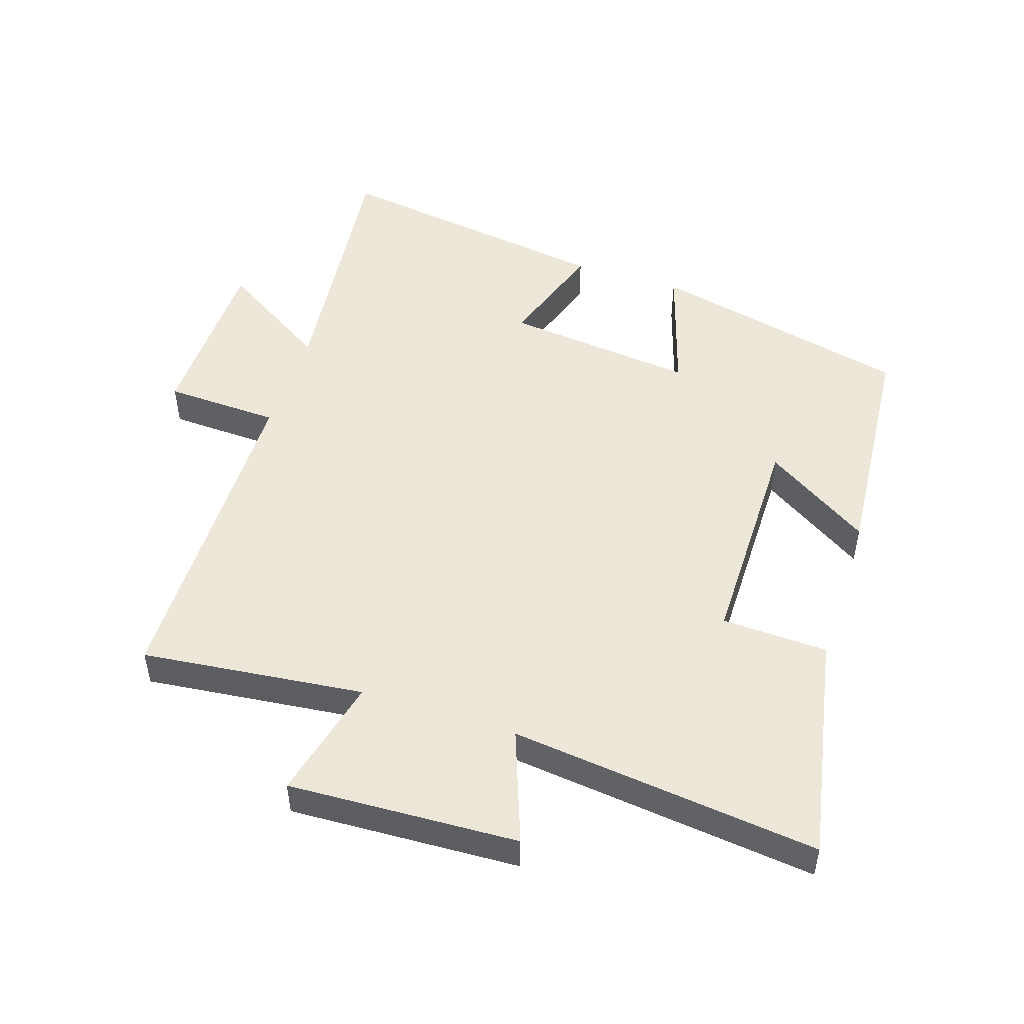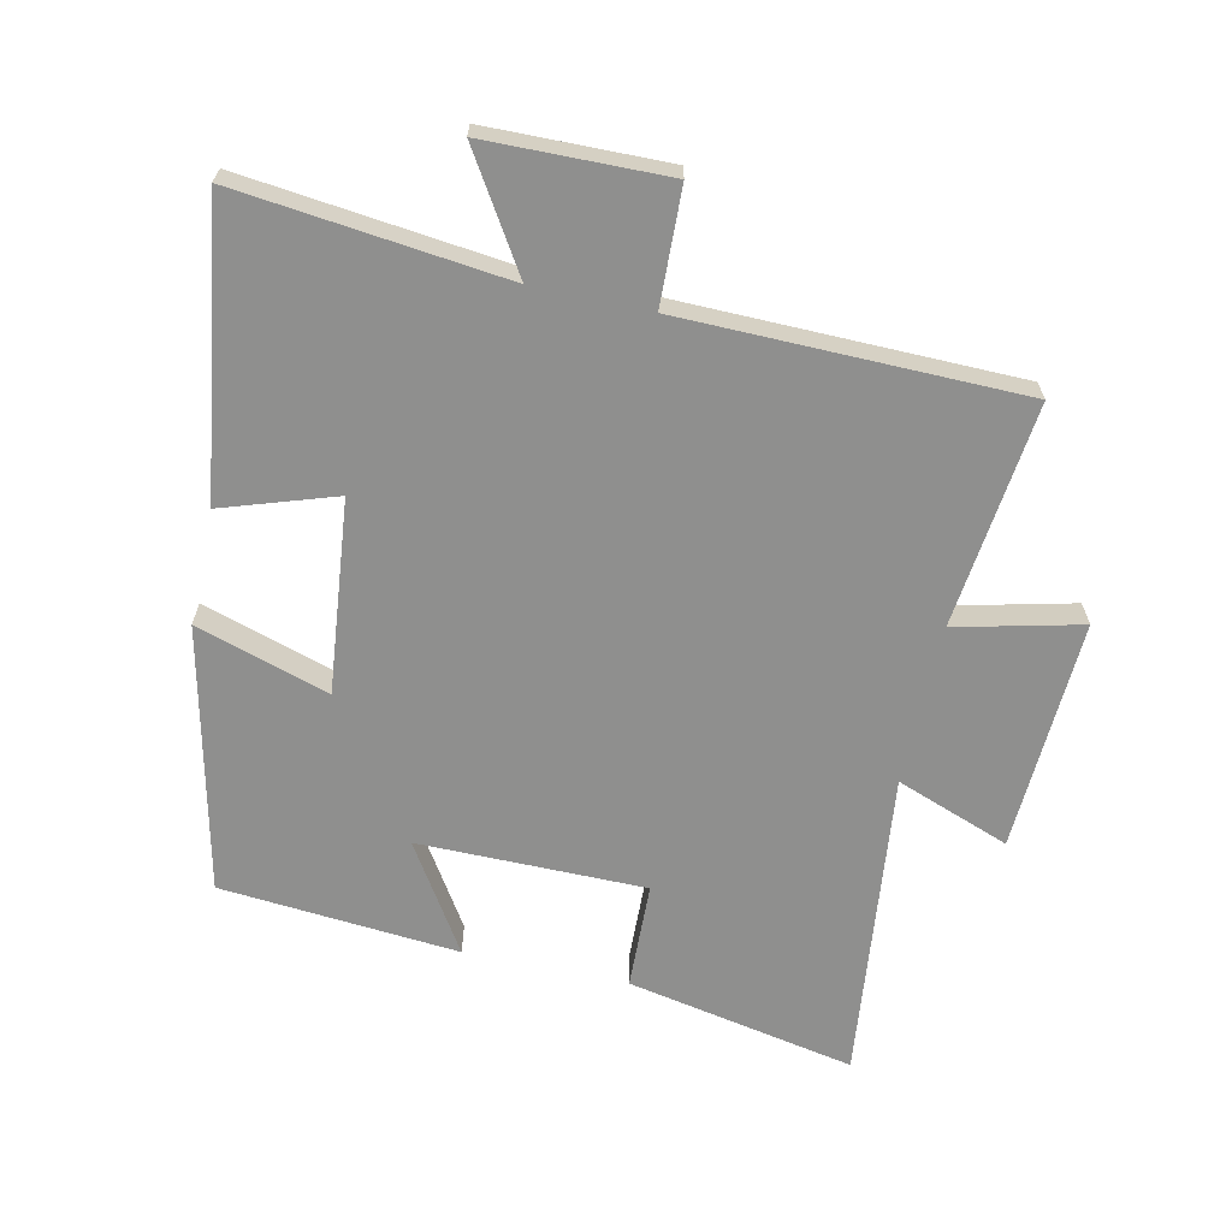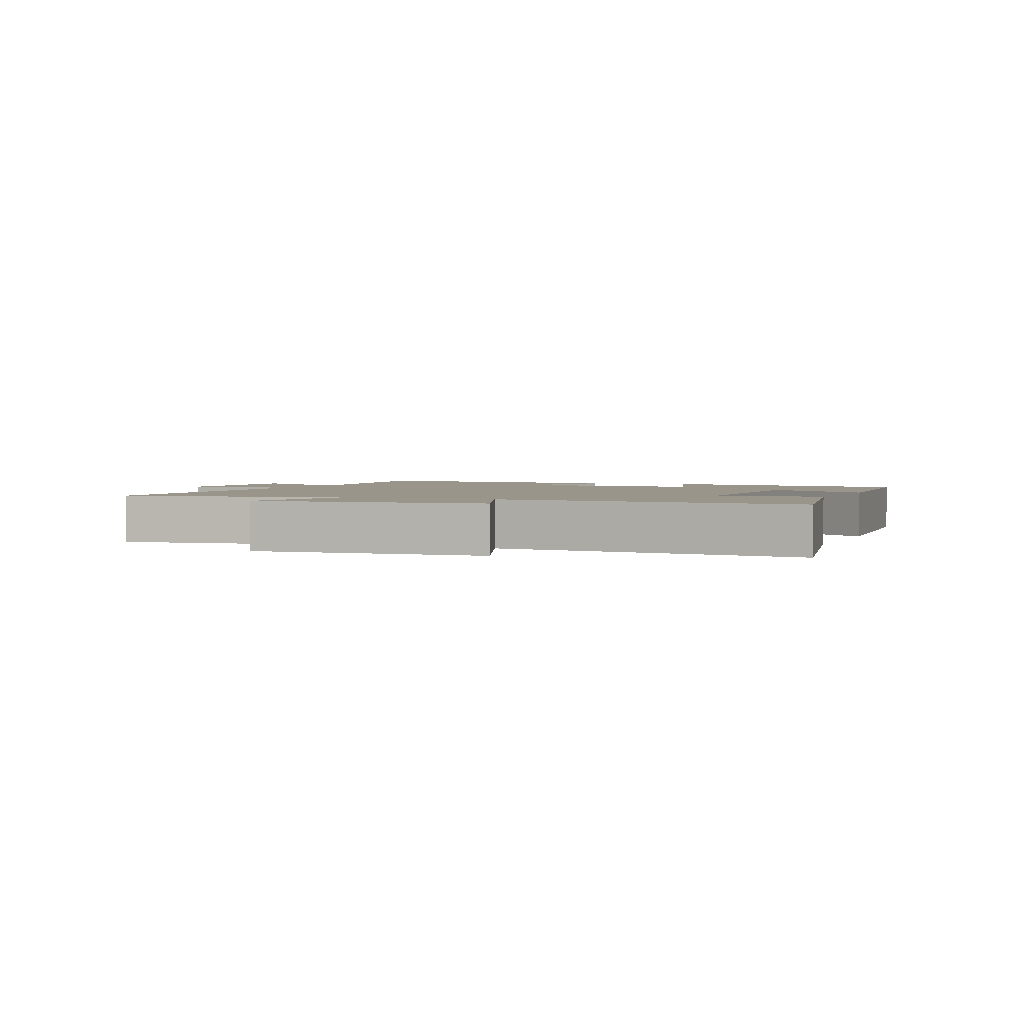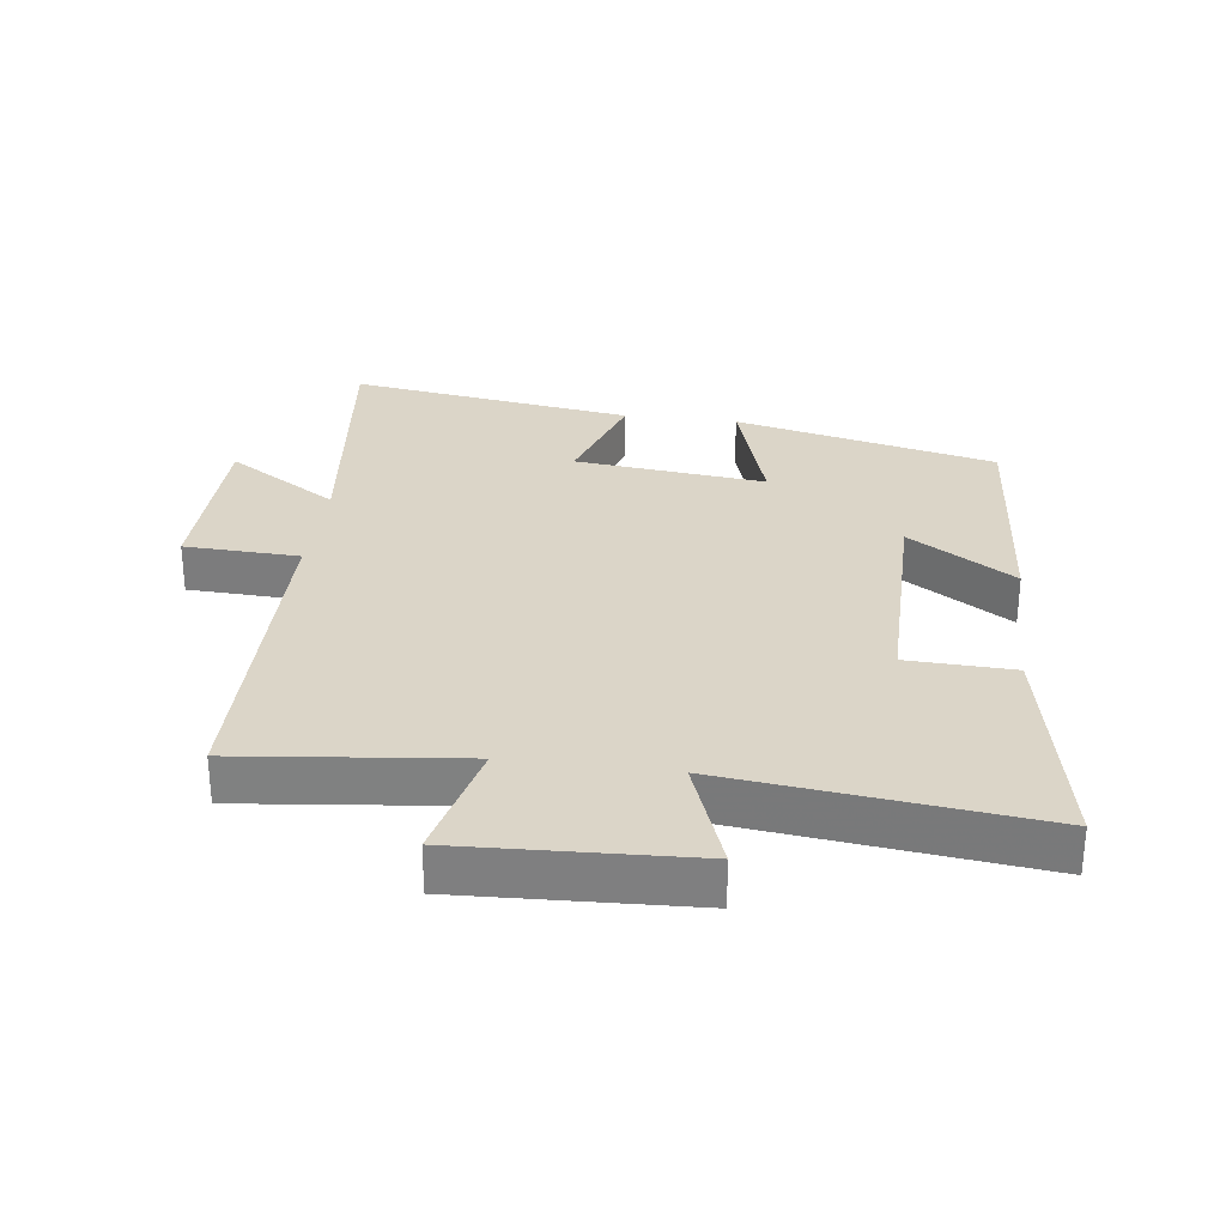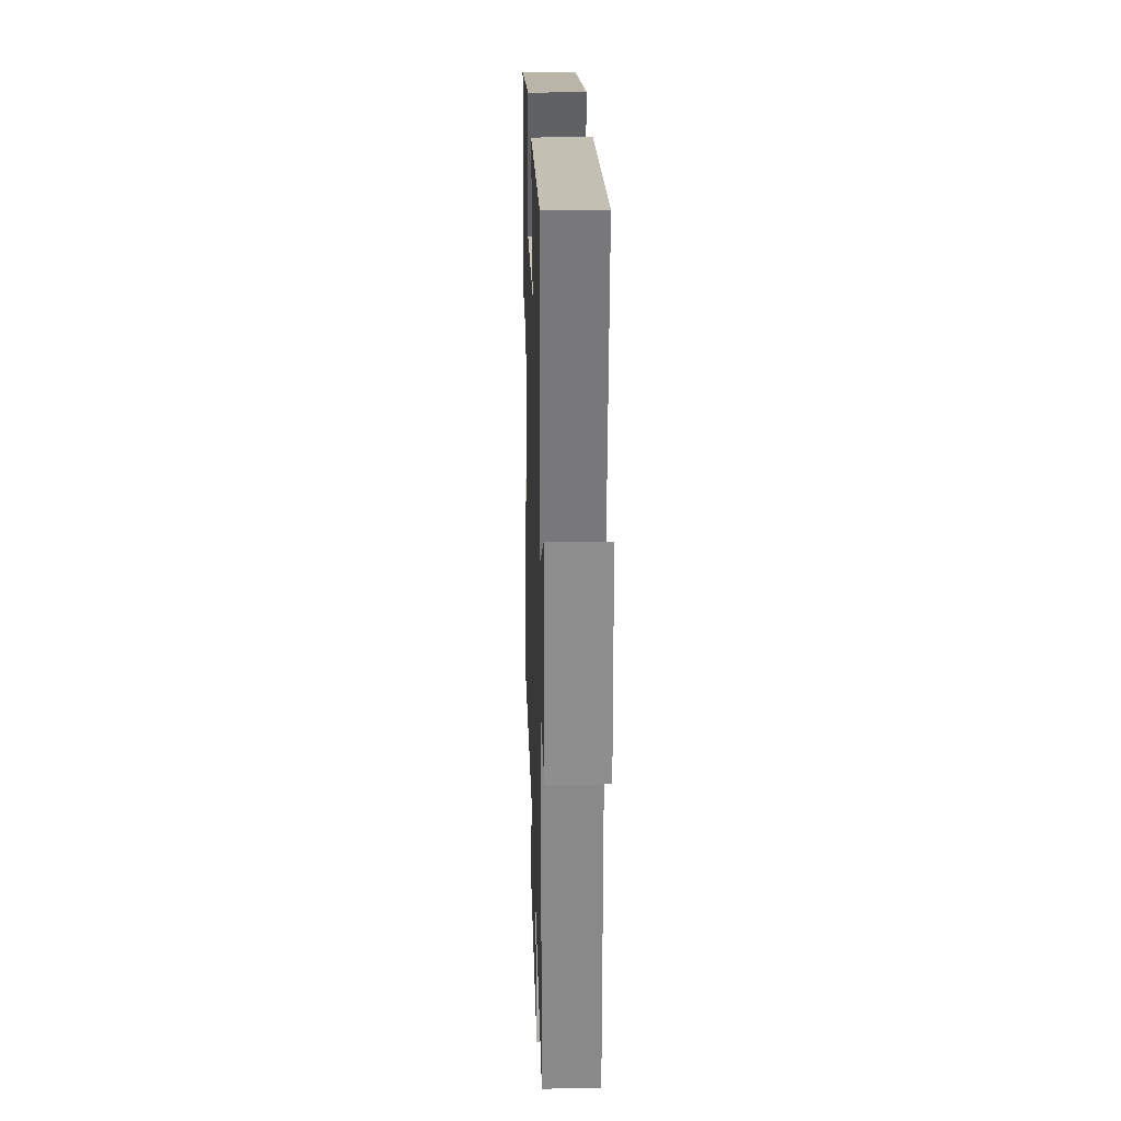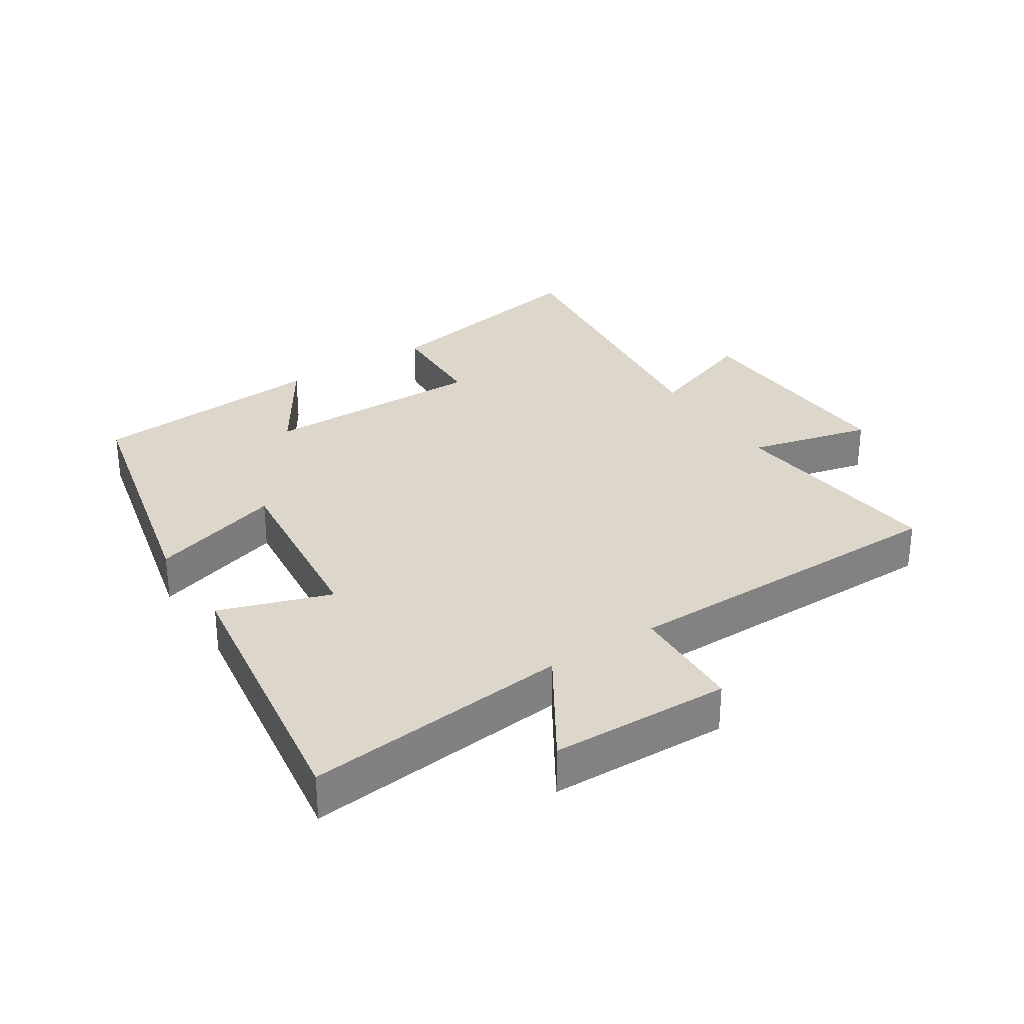
<metadata>
{"format":"obj","ext":"obj","renderer":"f3d","projection":"perspective","resolution":1024,"background":"white","views":[{"elev":49.9,"azim":-162.0,"up":"+Y"},{"elev":-65.2,"azim":77.5,"up":"+Y"},{"elev":2.1,"azim":-158.3,"up":"+Y"},{"elev":29.6,"azim":-172.7,"up":"+Y"},{"elev":26.4,"azim":88.3,"up":"+Z"},{"elev":30.5,"azim":57.1,"up":"+Y"}]}
</metadata>
<code>
v -0.568 0.07 -0.555
v -0.5 0.07 -0.205
v -0.337 0.07 -0.199
v -0.337 0.07 0.147
v -0.5 0.07 0.043
v -0.47 0.07 0.407
v -0.067 0.07 0.5
v -0.13 0.07 0.297
v 0.164 0.07 0.329
v 0.107 0.07 0.5
v 0.545 0.07 0.565
v 0.5 0.07 0.157
v 0.671 0.07 0.264
v 0.677 0.07 -0.012
v 0.5 0.07 -0.019
v 0.494 0.07 -0.538
v 0.151 0.07 -0.5
v 0.197 0.07 -0.69
v -0.157 0.07 -0.674
v -0.093 0.07 -0.5
v -0.568 0 -0.555
v -0.5 0 -0.205
v -0.337 0 -0.199
v -0.337 0 0.147
v -0.5 0 0.043
v -0.47 0 0.407
v -0.067 0 0.5
v -0.13 0 0.297
v 0.164 0 0.329
v 0.107 0 0.5
v 0.545 0 0.565
v 0.5 0 0.157
v 0.671 0 0.264
v 0.677 0 -0.012
v 0.5 0 -0.019
v 0.494 0 -0.538
v 0.151 0 -0.5
v 0.197 0 -0.69
v -0.157 0 -0.674
v -0.093 0 -0.5
f 17 18 19 20
f 15 16 17
f 15 17 20
f 12 13 14 15
f 12 15 20 1
f 9 10 11 12
f 8 9 12
f 6 7 8
f 5 6 8
f 4 5 8
f 3 4 8 12
f 1 2 3
f 1 3 12
f 40 39 38 37
f 37 36 35
f 40 37 35
f 35 34 33 32
f 21 40 35 32
f 32 31 30 29
f 32 29 28
f 28 27 26
f 28 26 25
f 28 25 24
f 32 28 24 23
f 23 22 21
f 32 23 21
f 1 21 22 2
f 2 22 23 3
f 3 23 24 4
f 4 24 25 5
f 5 25 26 6
f 6 26 27 7
f 7 27 28 8
f 8 28 29 9
f 9 29 30 10
f 10 30 31 11
f 11 31 32 12
f 12 32 33 13
f 13 33 34 14
f 14 34 35 15
f 15 35 36 16
f 16 36 37 17
f 17 37 38 18
f 18 38 39 19
f 19 39 40 20
f 20 40 21 1

</code>
